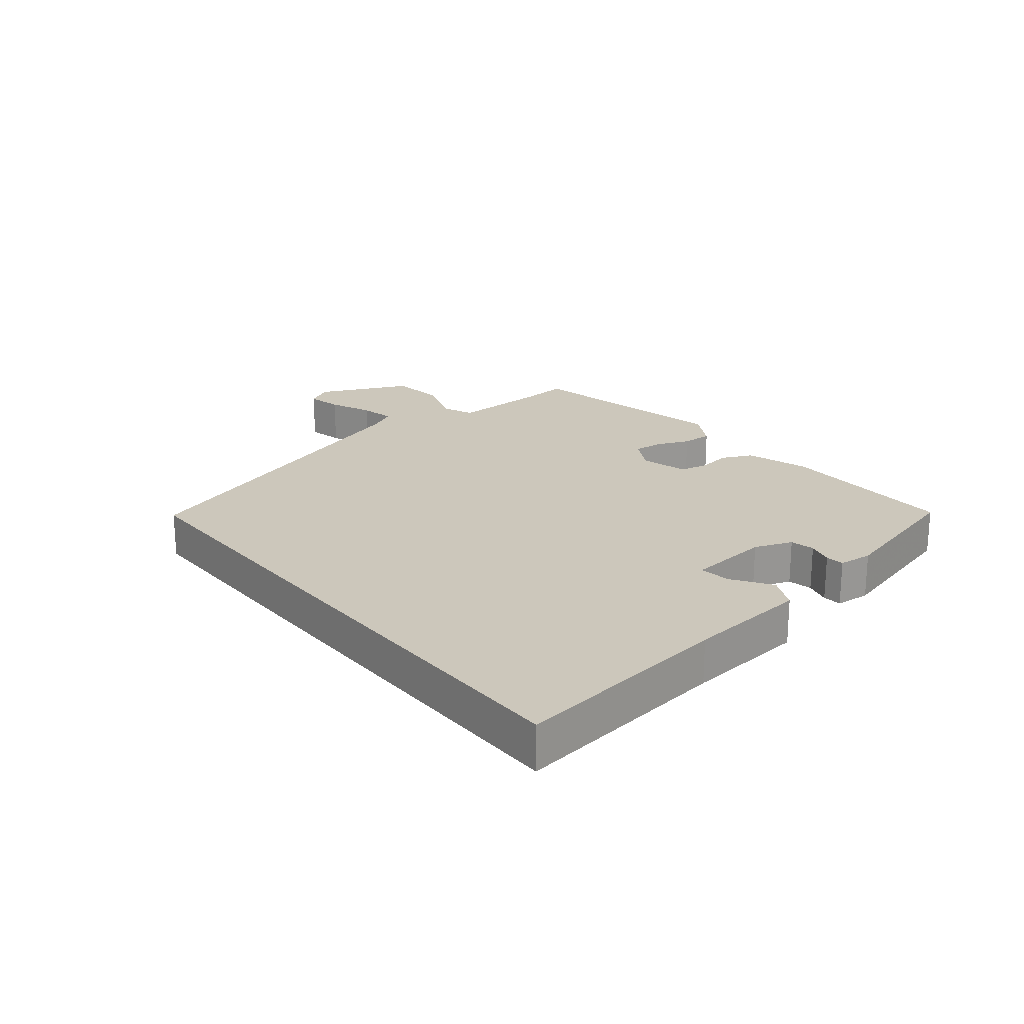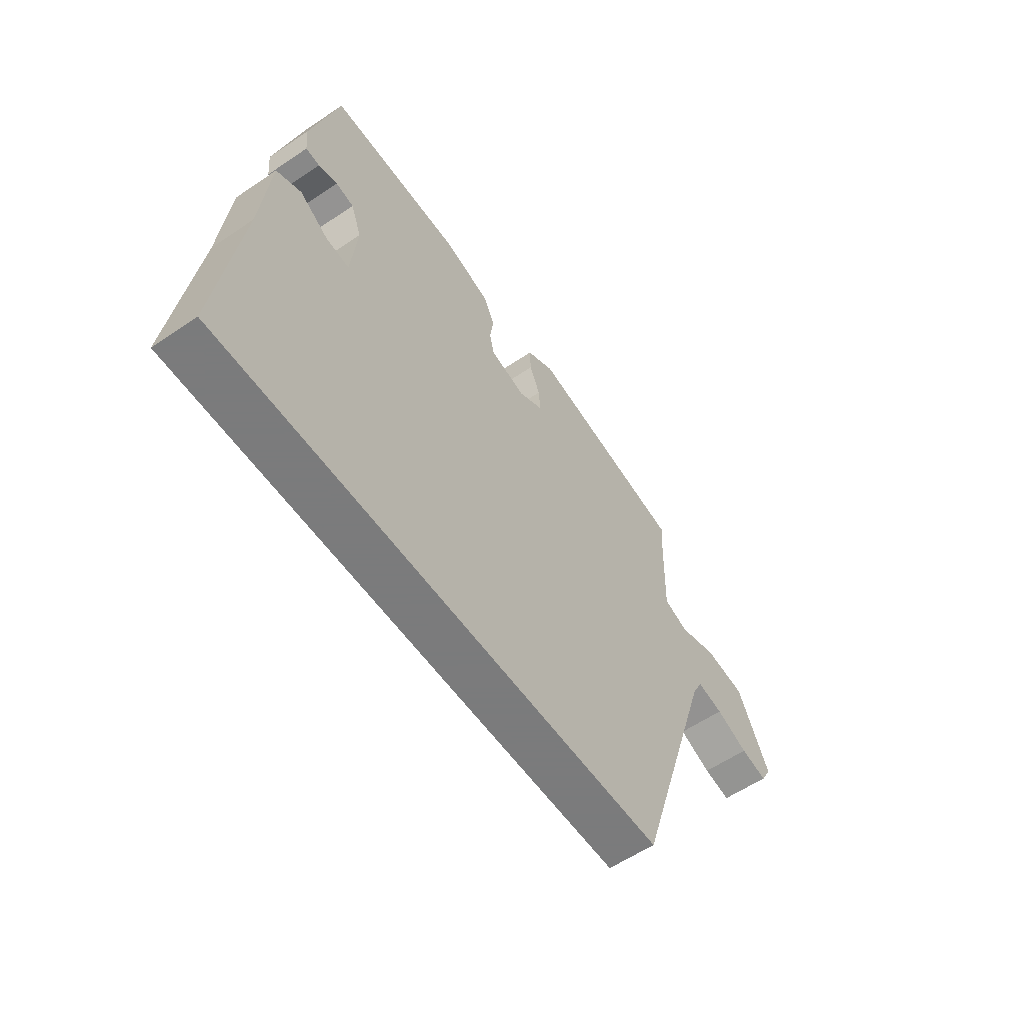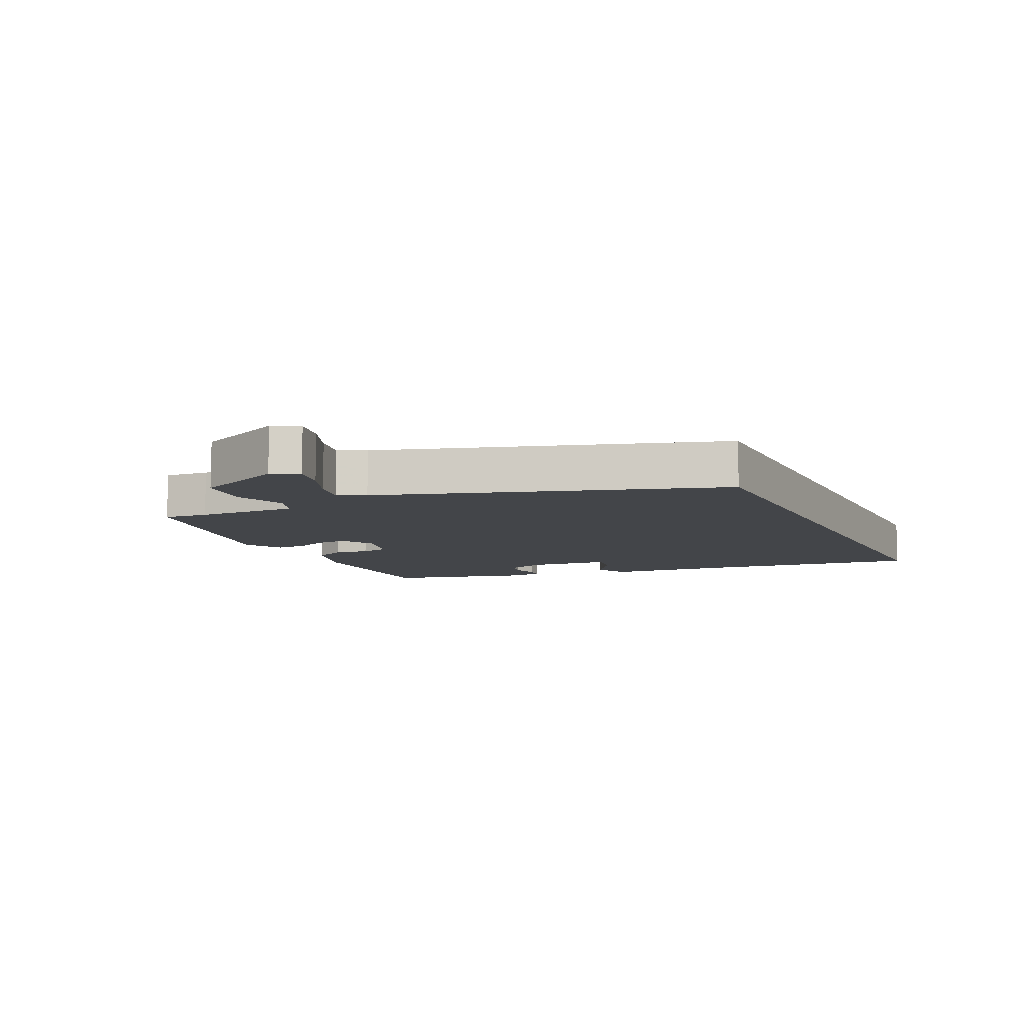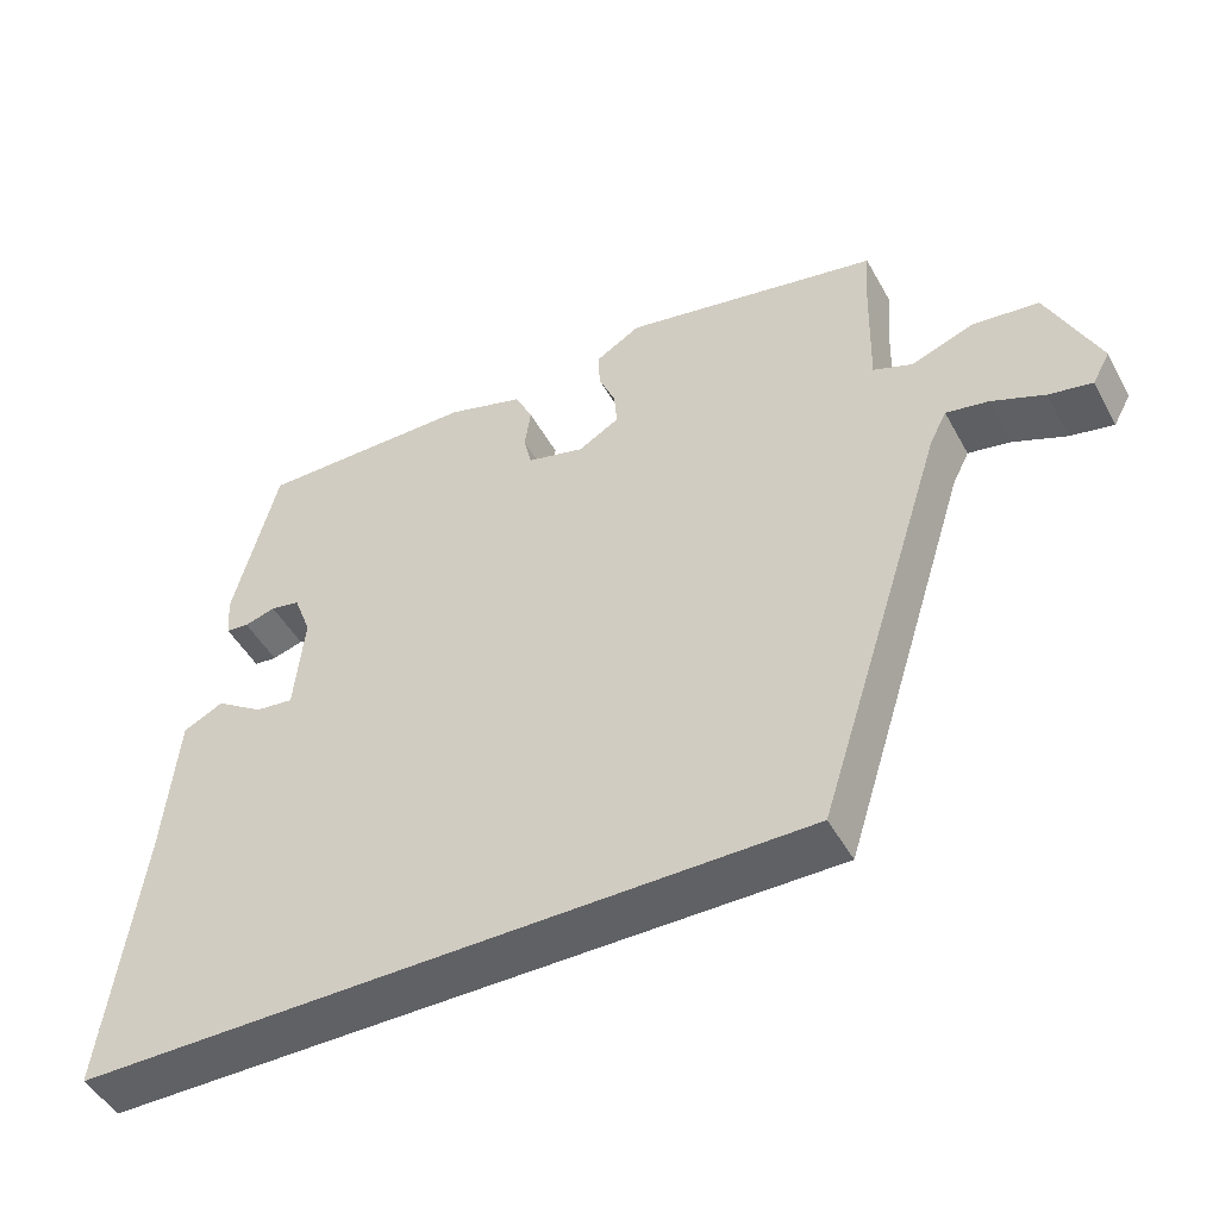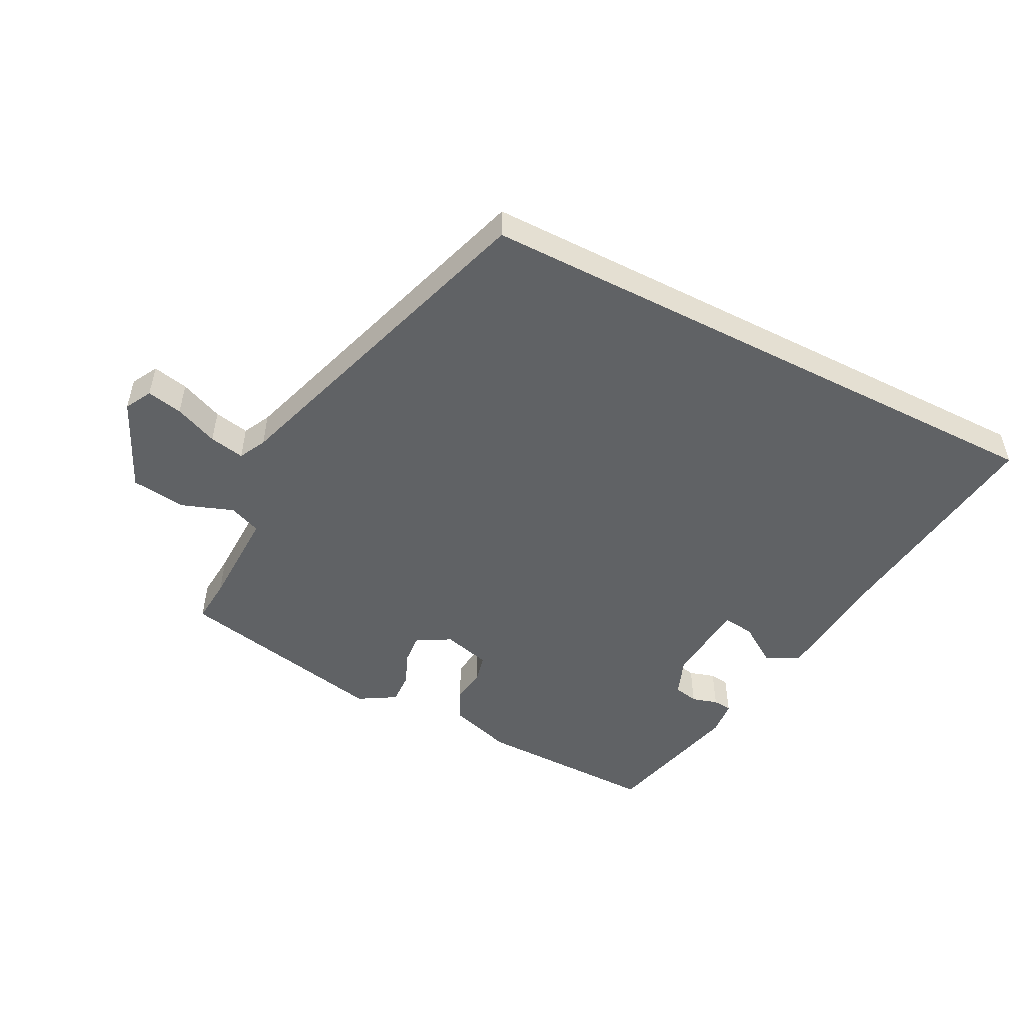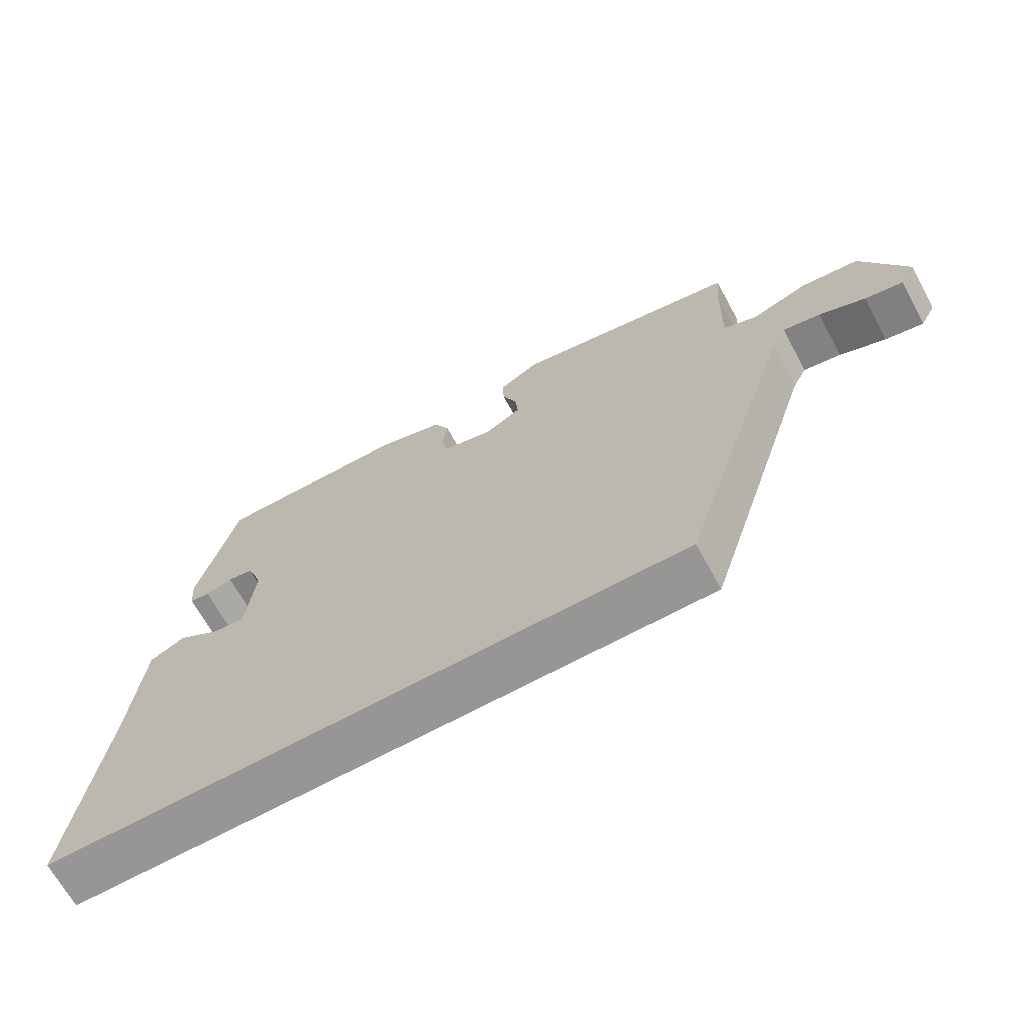
<metadata>
{"format":"obj","ext":"obj","renderer":"f3d","projection":"perspective","resolution":1024,"background":"white","views":[{"elev":21.7,"azim":-129.0,"up":"+Y"},{"elev":-58.4,"azim":-55.0,"up":"+Z"},{"elev":-8.8,"azim":115.5,"up":"+Y"},{"elev":-47.7,"azim":27.8,"up":"+Z"},{"elev":-50.5,"azim":152.8,"up":"+Y"},{"elev":-67.8,"azim":28.7,"up":"+Z"}]}
</metadata>
<code>
v 0.493 0.07 0.447
v 0.487 0.07 0.376
v 0.483 0.07 0.217
v 0.534 0.07 0.197
v 0.617 0.07 0.227
v 0.704 0.07 0.216
v 0.771 0.07 0.071
v 0.748 0.07 0.029
v 0.691 0.07 0.041
v 0.622 0.07 0.07
v 0.566 0.07 0.081
v 0.544 0.07 0.038
v 0.372 0.07 -0.5
v -0.584 0.07 -0.5
v -0.538 0.07 -0.145
v -0.52 0.07 0.051
v -0.467 0.07 0.077
v -0.404 0.07 0.035
v -0.354 0.07 0.029
v -0.341 0.07 0.161
v -0.364 0.07 0.222
v -0.403 0.07 0.23
v -0.444 0.07 0.218
v -0.474 0.07 0.221
v -0.479 0.07 0.276
v -0.421 0.07 0.501
v -0.133 0.07 0.499
v -0.032 0.07 0.468
v -0.009 0.07 0.419
v -0.017 0.07 0.364
v -0.007 0.07 0.32
v 0.069 0.07 0.3
v 0.123 0.07 0.331
v 0.119 0.07 0.378
v 0.097 0.07 0.431
v 0.095 0.07 0.48
v 0.154 0.07 0.515
v 0.493 0 0.447
v 0.487 0 0.376
v 0.483 0 0.217
v 0.534 0 0.197
v 0.617 0 0.227
v 0.704 0 0.216
v 0.771 0 0.071
v 0.748 0 0.029
v 0.691 0 0.041
v 0.622 0 0.07
v 0.566 0 0.081
v 0.544 0 0.038
v 0.372 0 -0.5
v -0.584 0 -0.5
v -0.538 0 -0.145
v -0.52 0 0.051
v -0.467 0 0.077
v -0.404 0 0.035
v -0.354 0 0.029
v -0.341 0 0.161
v -0.364 0 0.222
v -0.403 0 0.23
v -0.444 0 0.218
v -0.474 0 0.221
v -0.479 0 0.276
v -0.421 0 0.501
v -0.133 0 0.499
v -0.032 0 0.468
v -0.009 0 0.419
v -0.017 0 0.364
v -0.007 0 0.32
v 0.069 0 0.3
v 0.123 0 0.331
v 0.119 0 0.378
v 0.097 0 0.431
v 0.095 0 0.48
v 0.154 0 0.515
f 37 1 2
f 36 37 2
f 35 36 2
f 34 35 2
f 33 34 2 3
f 32 33 3 4
f 28 29 30
f 27 28 30
f 26 27 30
f 25 26 30
f 24 25 30
f 23 24 30
f 22 23 30
f 21 22 30 31
f 20 21 31 32
f 15 16 17 18
f 15 18 19
f 14 15 19
f 13 14 19
f 12 13 19
f 20 32 4
f 19 20 4
f 12 19 4
f 11 12 4
f 7 8 9 10
f 7 10 11
f 6 7 11
f 5 6 11
f 4 5 11
f 39 38 74
f 39 74 73
f 39 73 72
f 39 72 71
f 40 39 71 70
f 41 40 70 69
f 67 66 65
f 67 65 64
f 67 64 63
f 67 63 62
f 67 62 61
f 67 61 60
f 67 60 59
f 68 67 59 58
f 69 68 58 57
f 55 54 53 52
f 56 55 52
f 56 52 51
f 56 51 50
f 56 50 49
f 41 69 57
f 41 57 56
f 41 56 49
f 41 49 48
f 47 46 45 44
f 48 47 44
f 48 44 43
f 48 43 42
f 48 42 41
f 1 38 39 2
f 2 39 40 3
f 3 40 41 4
f 4 41 42 5
f 5 42 43 6
f 6 43 44 7
f 7 44 45 8
f 8 45 46 9
f 9 46 47 10
f 10 47 48 11
f 11 48 49 12
f 12 49 50 13
f 13 50 51 14
f 14 51 52 15
f 15 52 53 16
f 16 53 54 17
f 17 54 55 18
f 18 55 56 19
f 19 56 57 20
f 20 57 58 21
f 21 58 59 22
f 22 59 60 23
f 23 60 61 24
f 24 61 62 25
f 25 62 63 26
f 26 63 64 27
f 27 64 65 28
f 28 65 66 29
f 29 66 67 30
f 30 67 68 31
f 31 68 69 32
f 32 69 70 33
f 33 70 71 34
f 34 71 72 35
f 35 72 73 36
f 36 73 74 37
f 37 74 38 1

</code>
